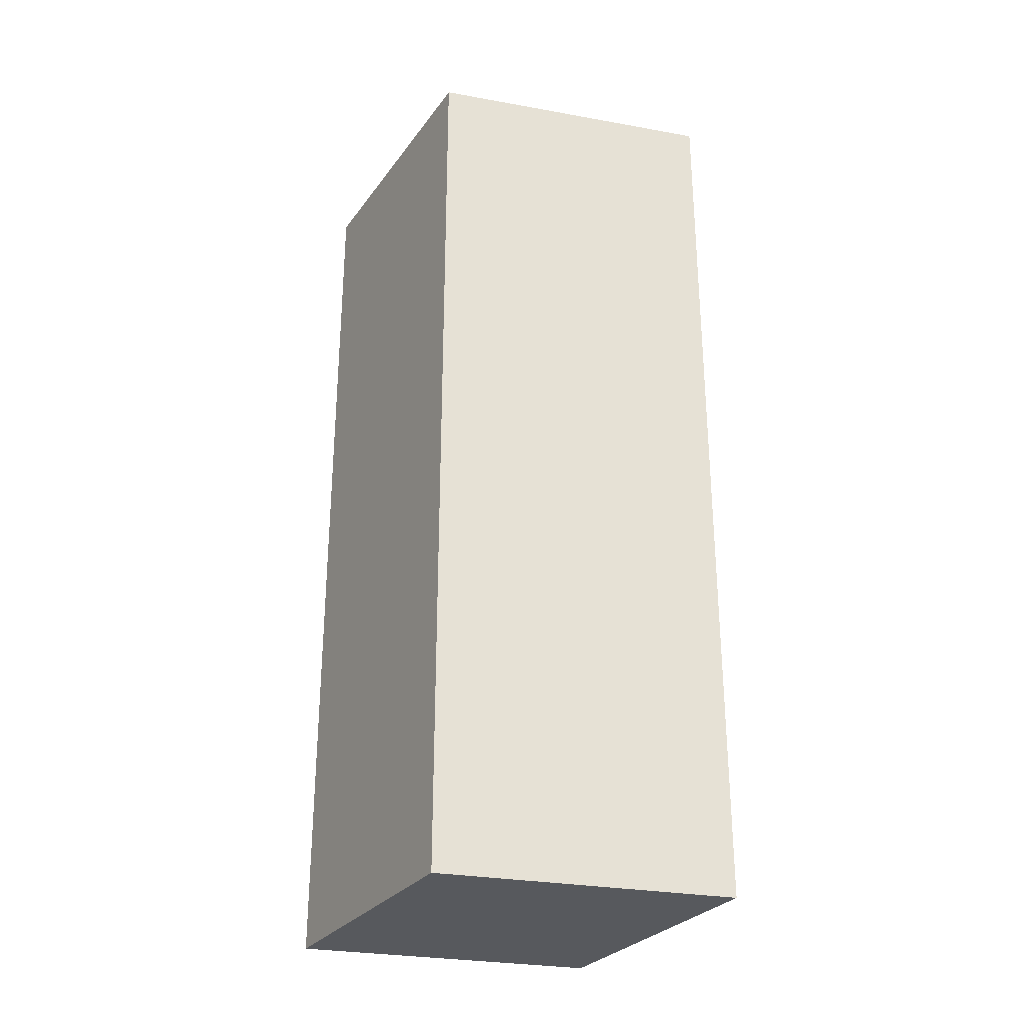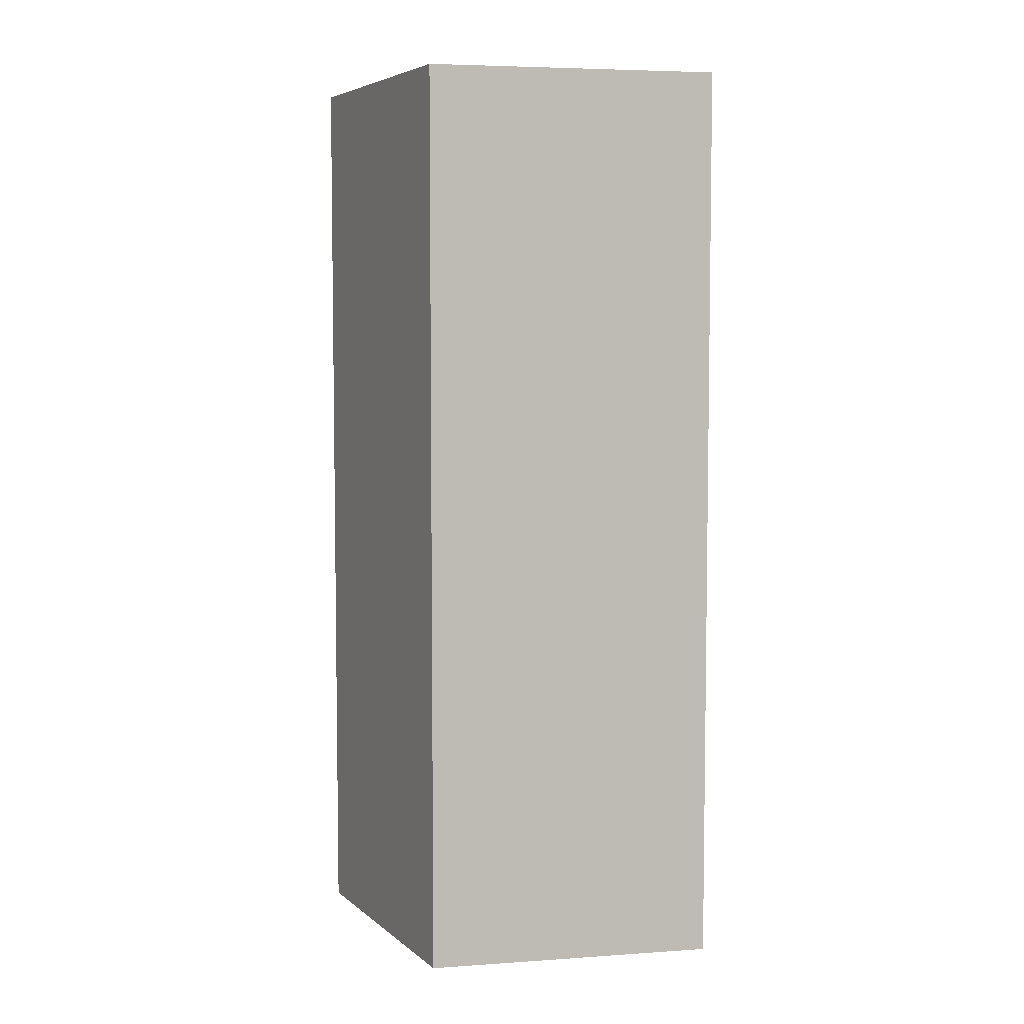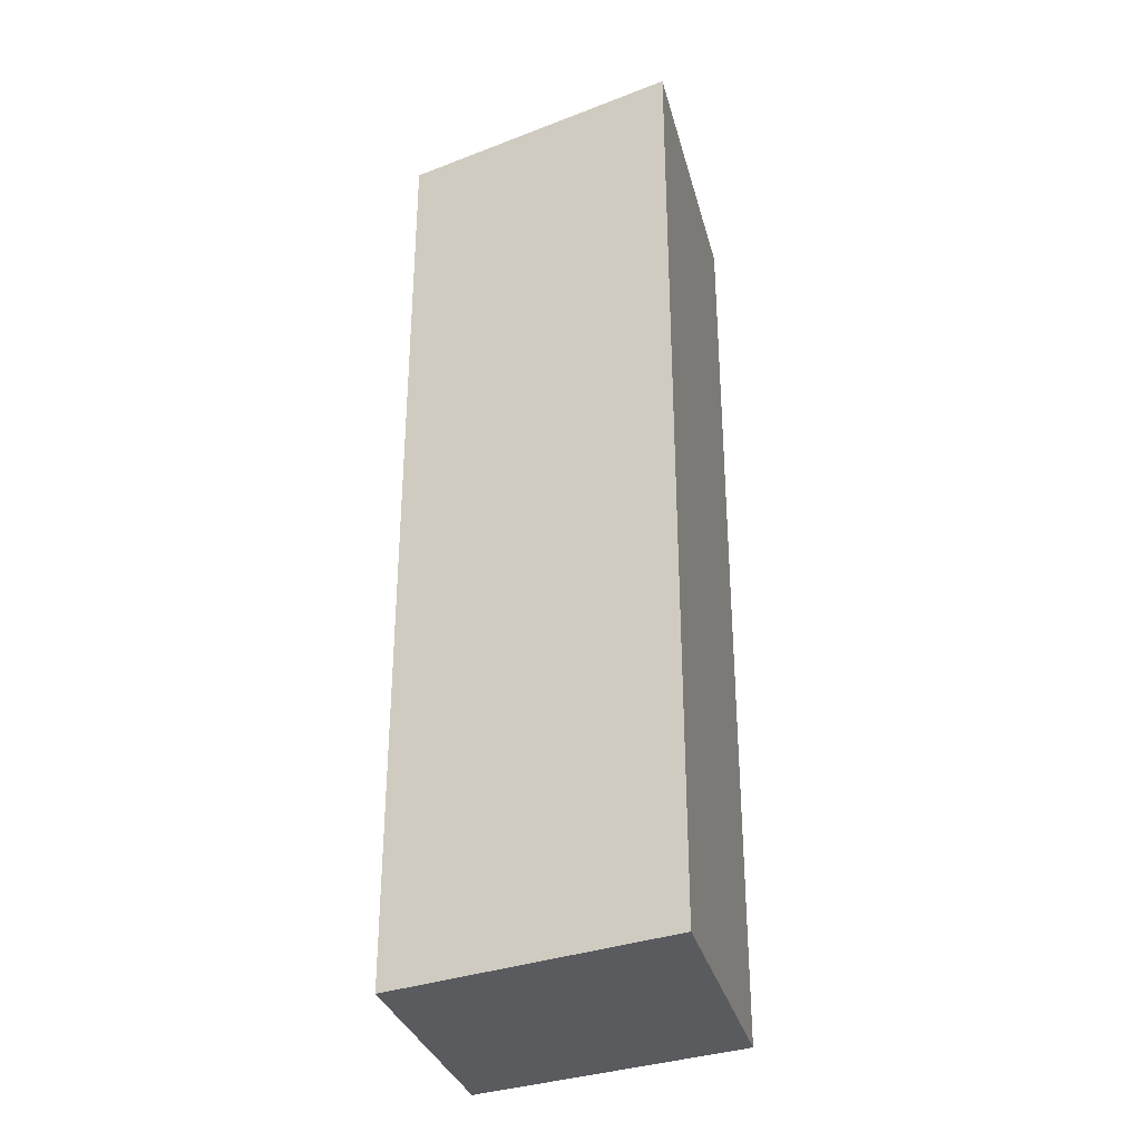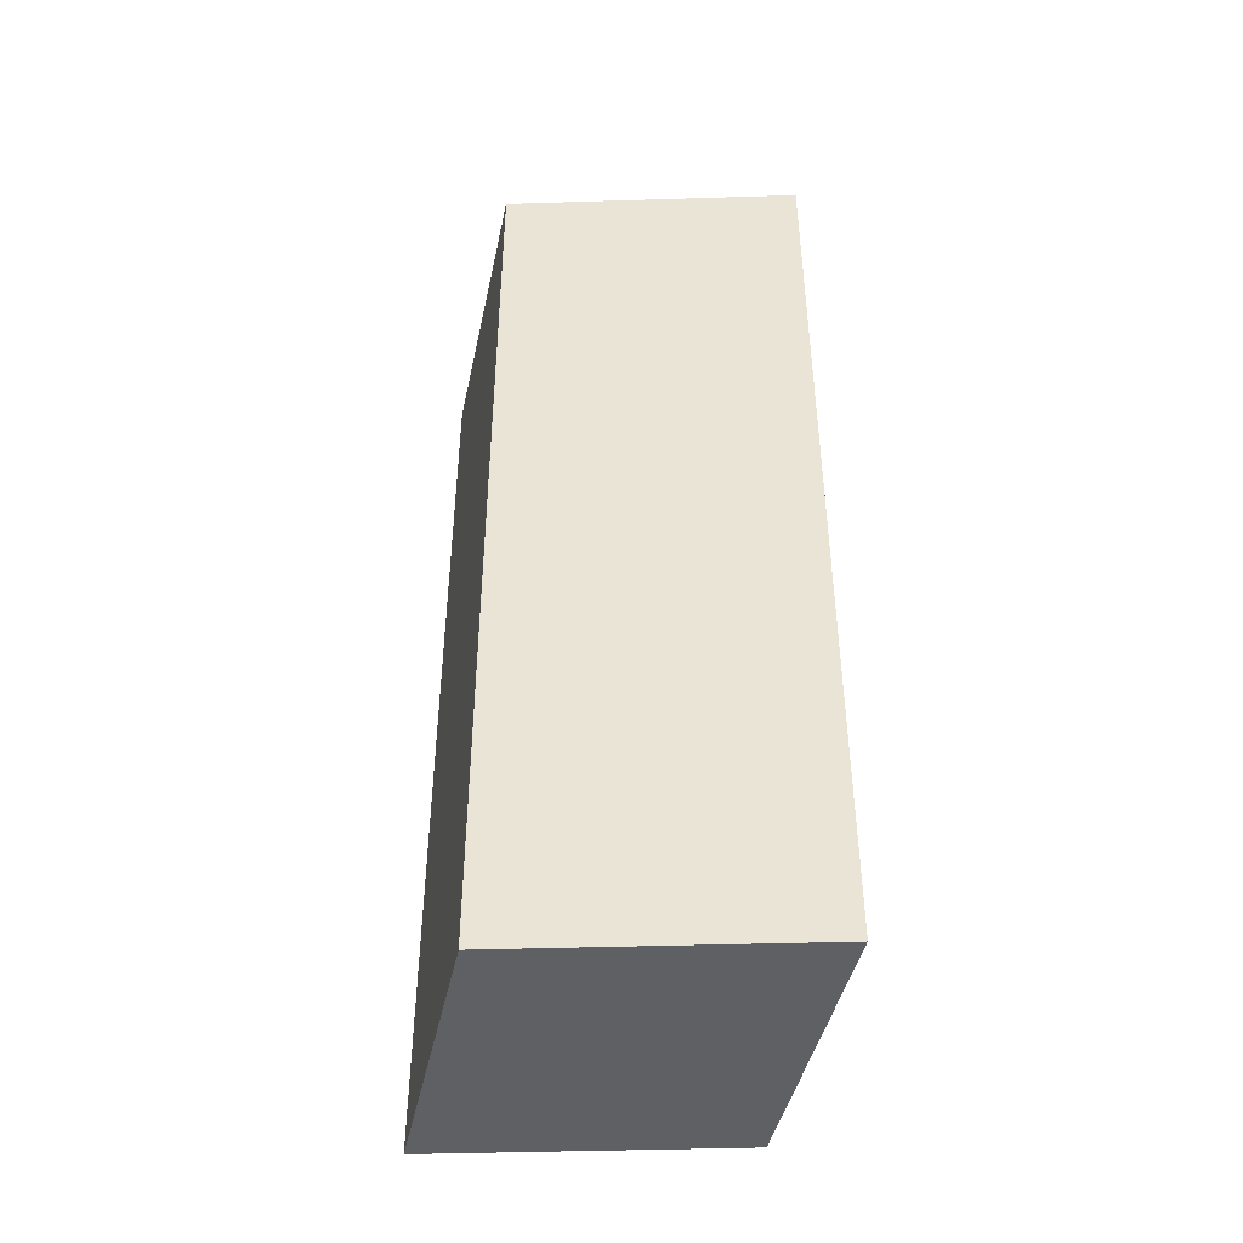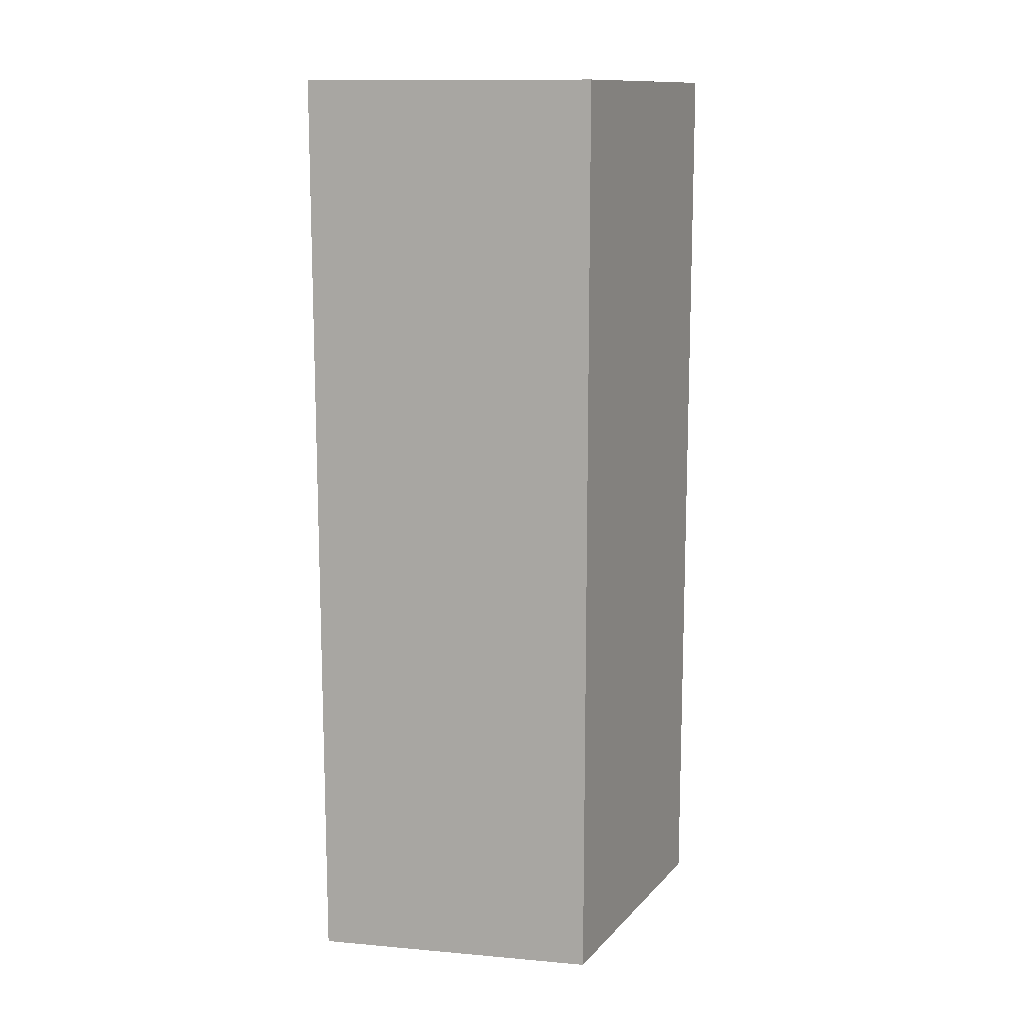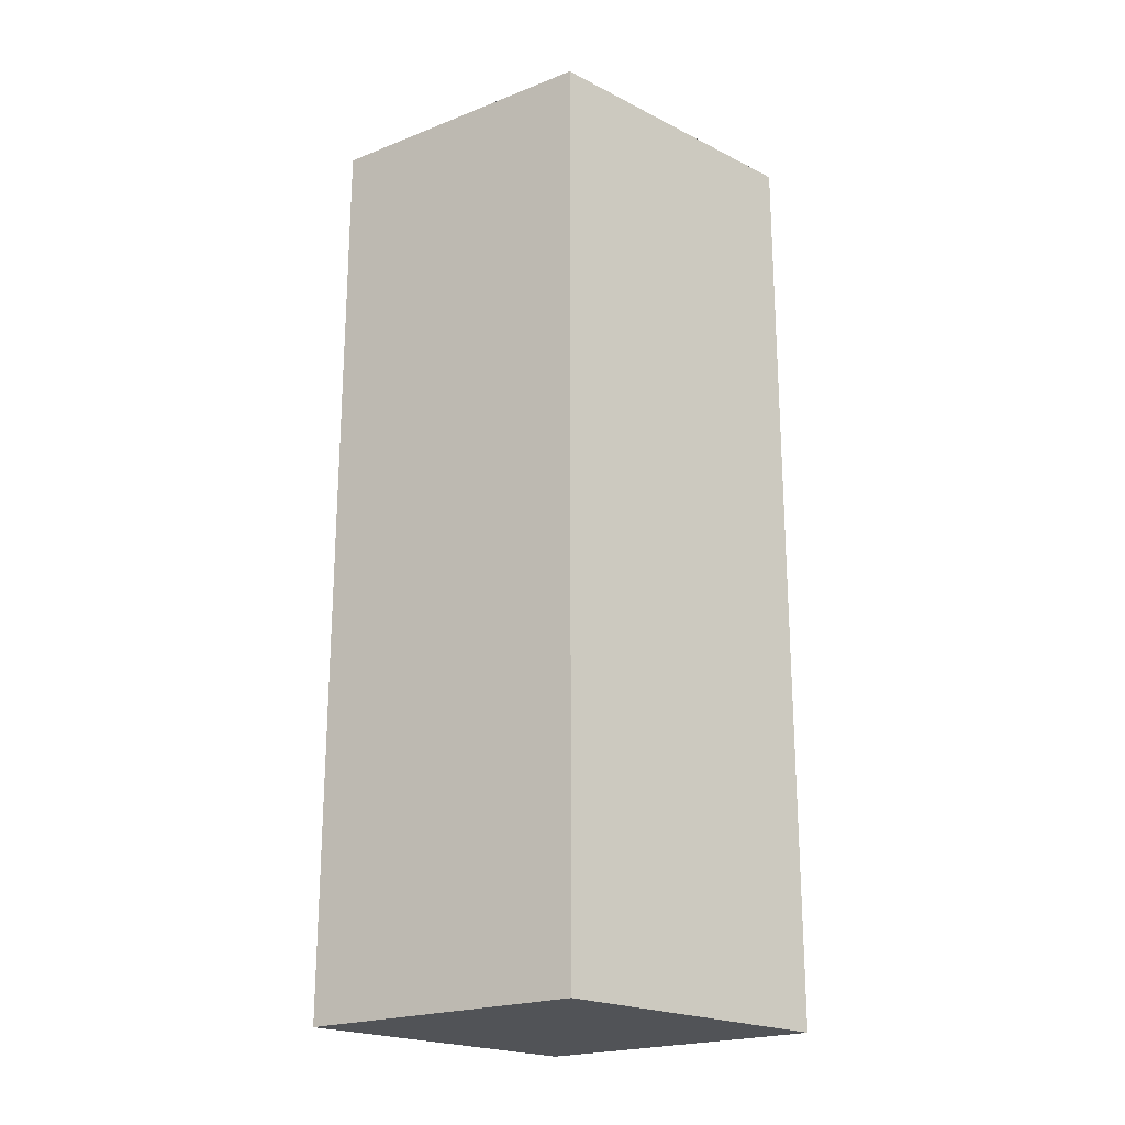
<metadata>
{"format":"obj","ext":"obj","renderer":"f3d","projection":"perspective","resolution":1024,"background":"white","views":[{"elev":-29.1,"azim":151.0,"up":"+Z"},{"elev":5.6,"azim":-25.7,"up":"+Z"},{"elev":-32.0,"azim":-165.8,"up":"+Z"},{"elev":-44.5,"azim":-12.0,"up":"+Z"},{"elev":12.7,"azim":101.5,"up":"+Z"},{"elev":-21.7,"azim":-55.5,"up":"+Z"}]}
</metadata>
<code>
v 1 1 0
v 5 0 0
v 1 5 0
v 5 4 0
v 5 0 0
v 5 0 -13
v 5 4 0
v 5 4 -13
v 5 0 -13
v 1 1 -13
v 5 4 -13
v 1 5 -13
v 1 1 -13
v 1 1 0
v 1 5 -13
v 1 5 0
v 1 5 0
v 5 4 0
v 1 5 -13
v 5 4 -13
v 1 1 -13
v 5 0 -13
v 1 1 0
v 5 0 0
g submesh0
f 1 2 3
f 2 4 3
f 5 6 7
f 6 8 7
f 9 10 11
f 10 12 11
f 13 14 15
f 14 16 15
f 17 18 19
f 18 20 19
f 21 22 23
f 22 24 23

</code>
